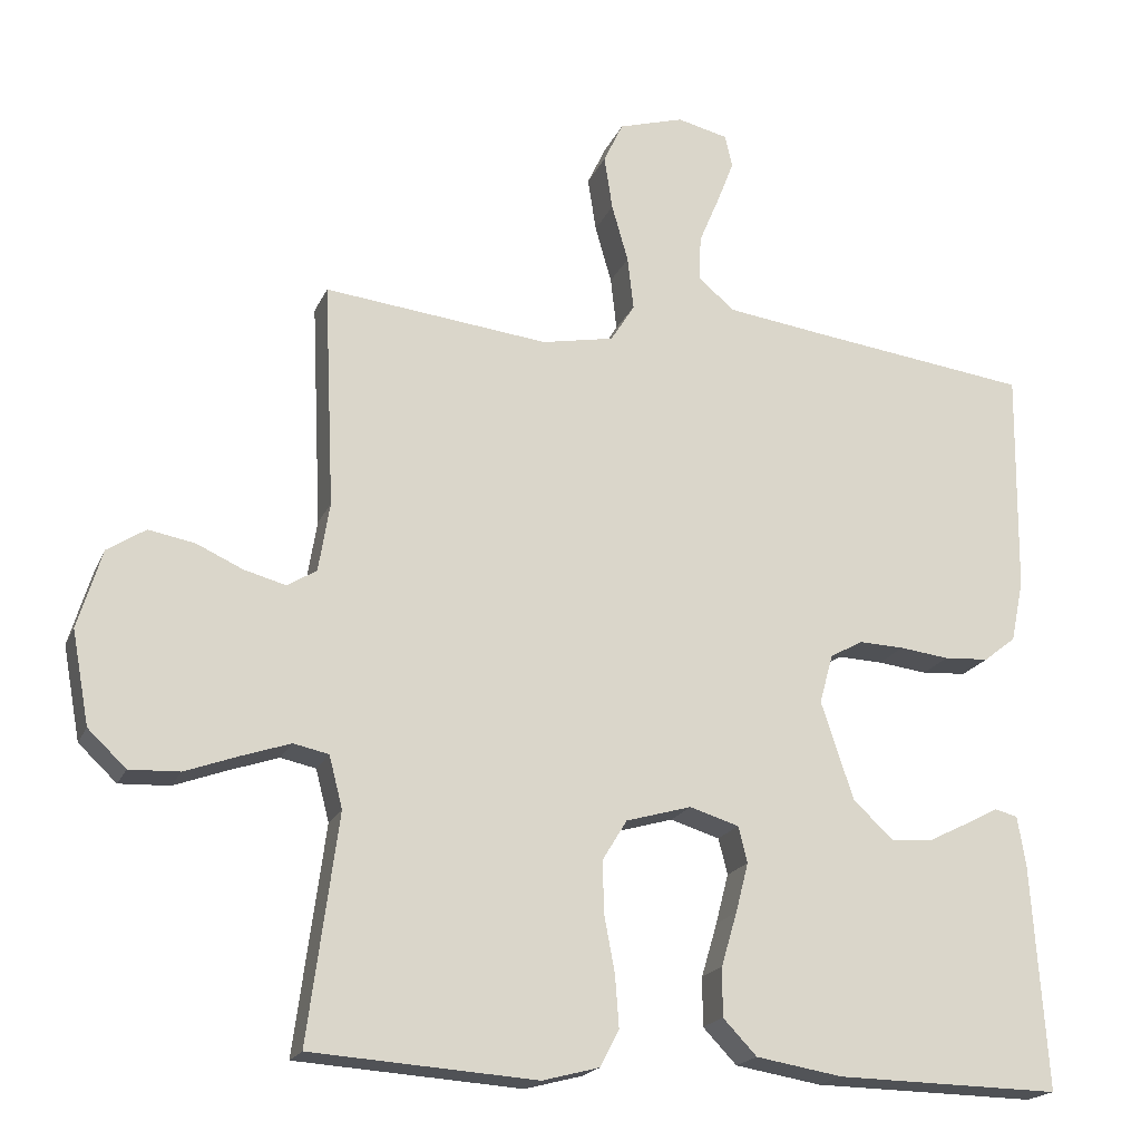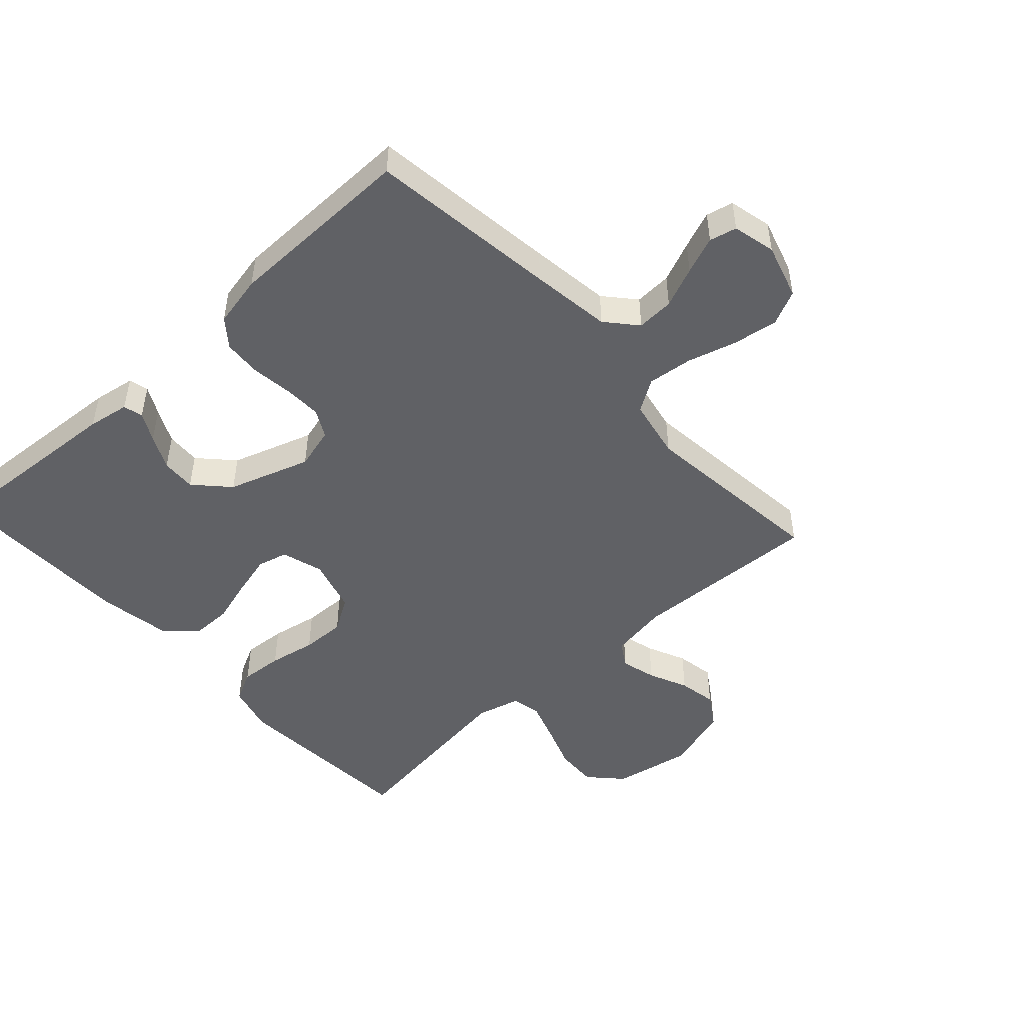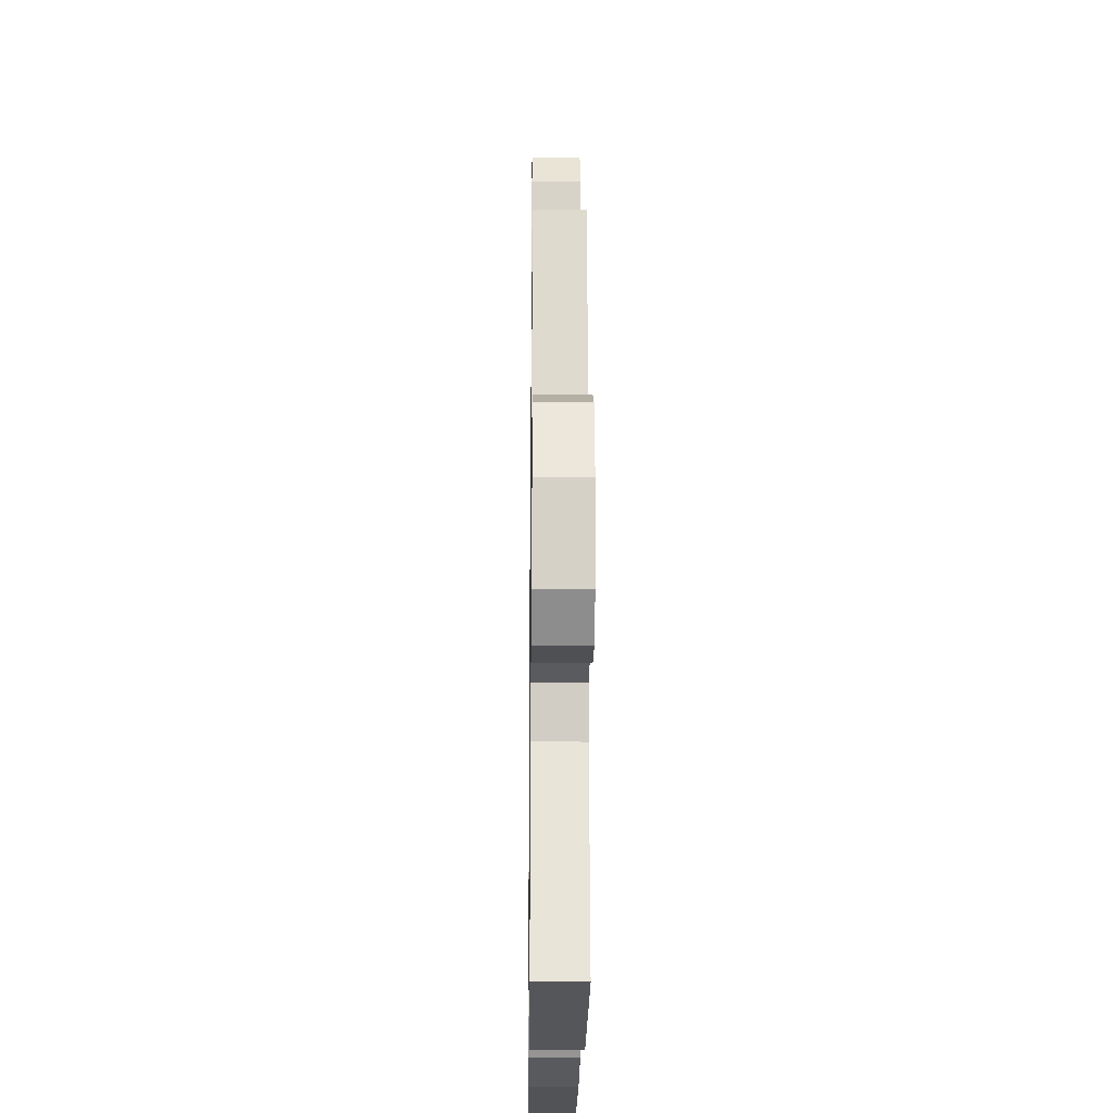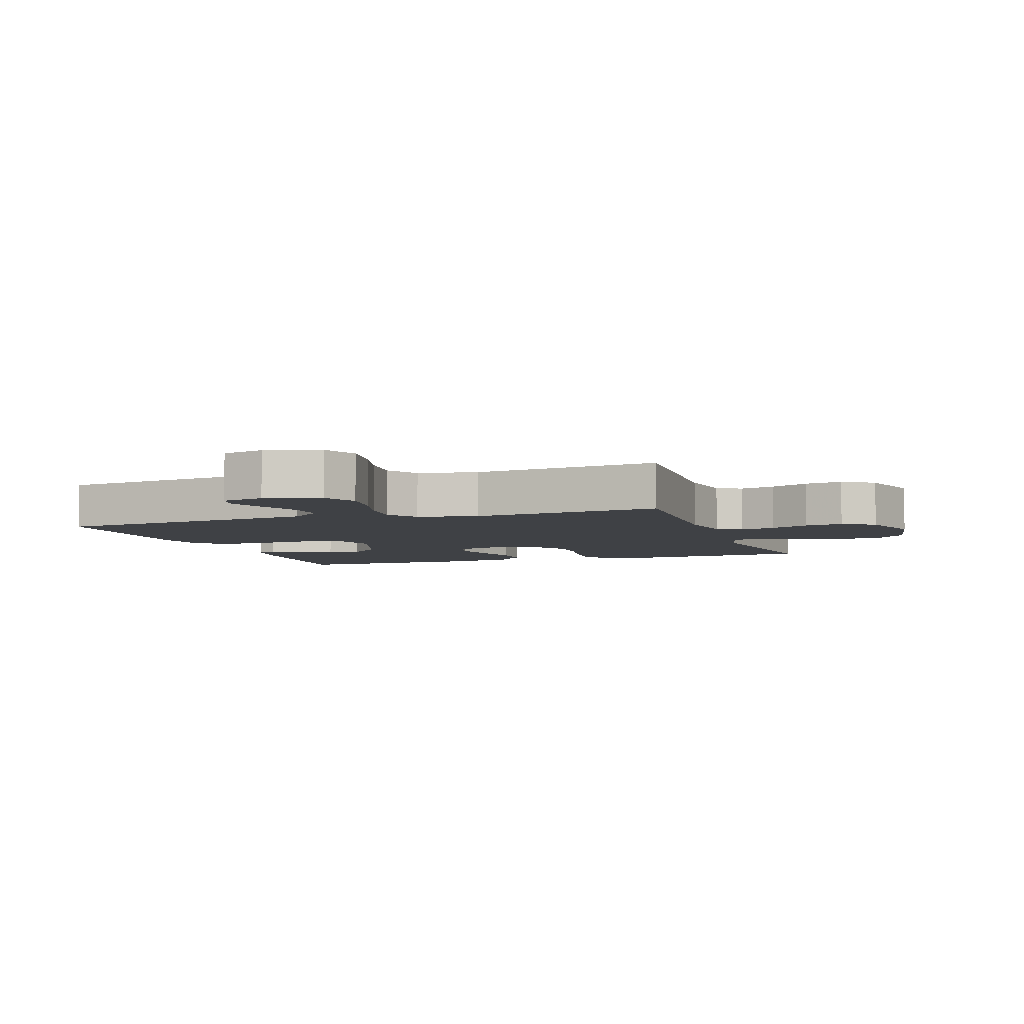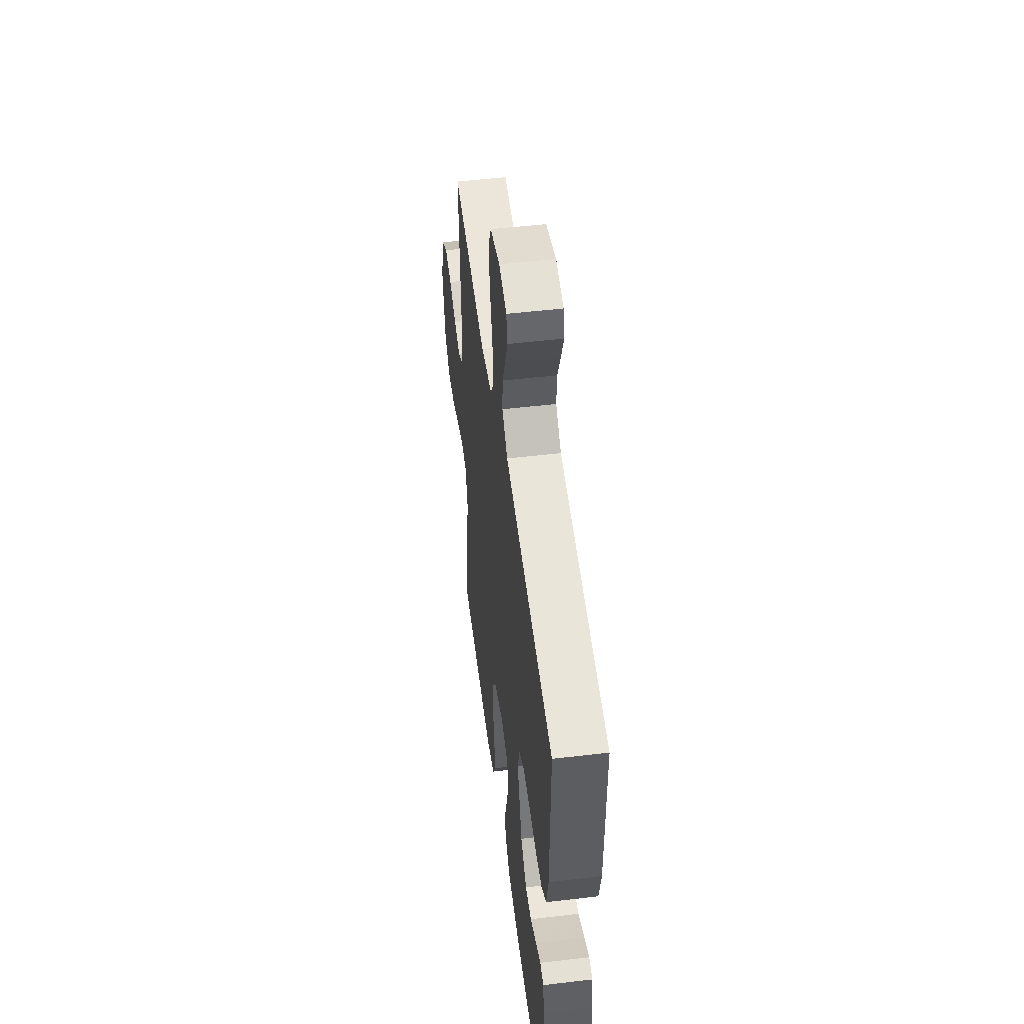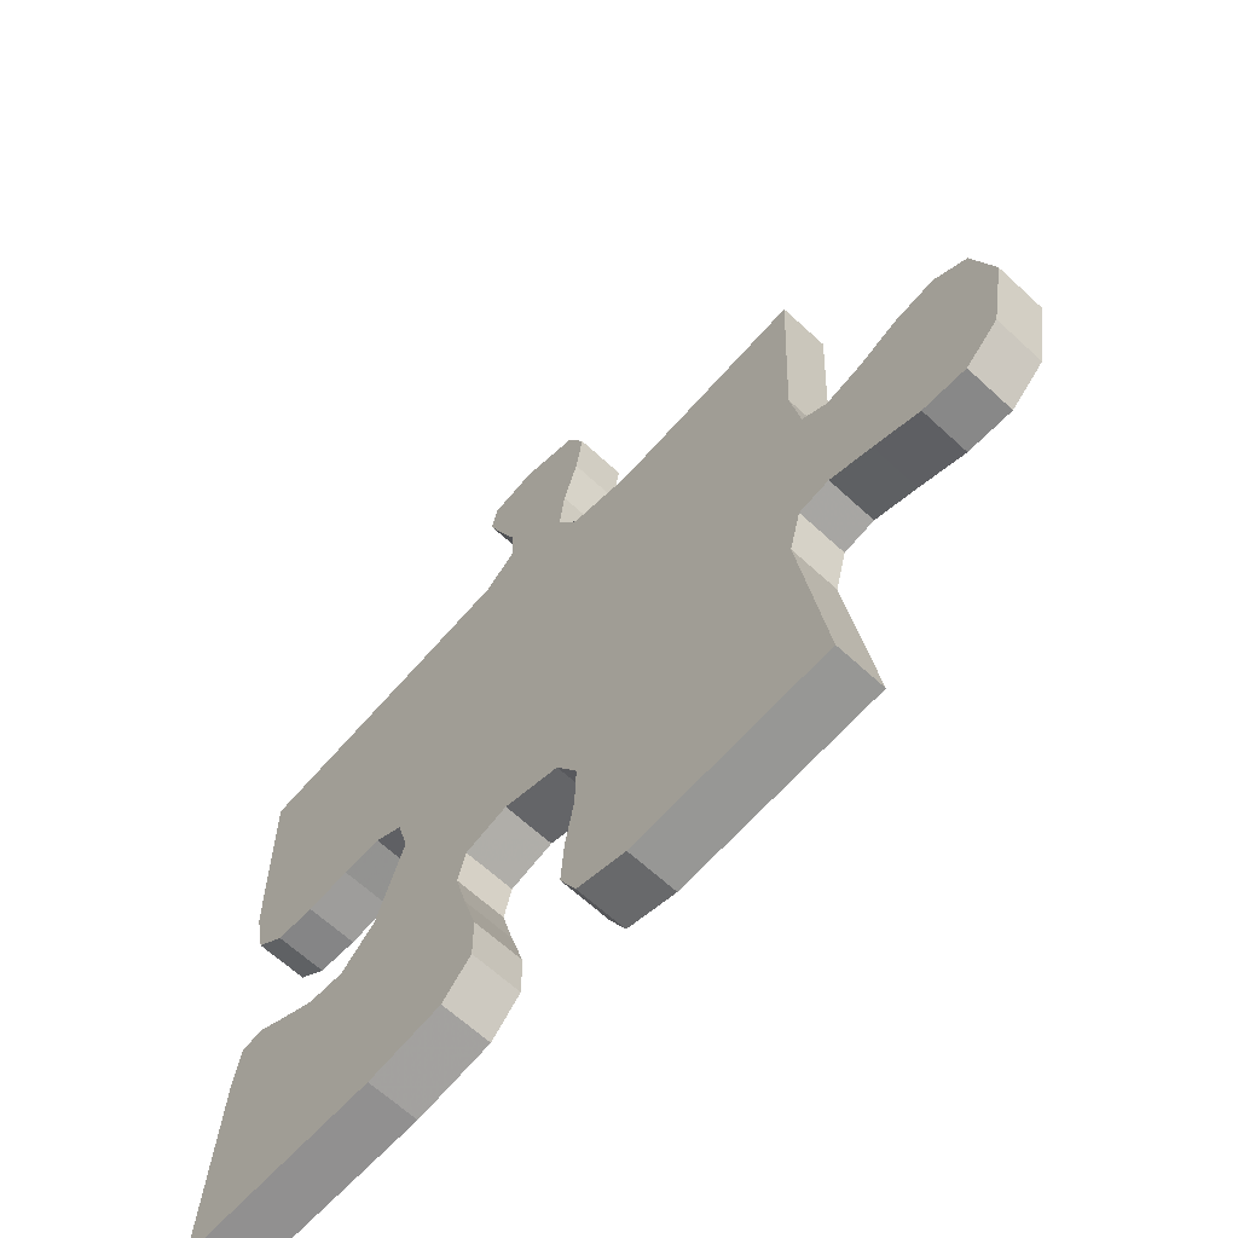
<metadata>
{"format":"obj","ext":"obj","renderer":"f3d","projection":"perspective","resolution":1024,"background":"white","views":[{"elev":-19.4,"azim":161.5,"up":"+Z"},{"elev":-48.5,"azim":-47.6,"up":"+Y"},{"elev":-21.3,"azim":89.3,"up":"+Z"},{"elev":-5.3,"azim":18.9,"up":"+Y"},{"elev":51.5,"azim":-97.3,"up":"+Z"},{"elev":-65.0,"azim":47.1,"up":"+Z"}]}
</metadata>
<code>
v 0.5 0.07 -0.5
v 0.2 0.07 -0.52
v 0.124 0.07 -0.5
v 0.099 0.07 -0.451
v 0.104 0.07 -0.383
v 0.118 0.07 -0.308
v 0.12 0.07 -0.238
v 0.087 0.07 -0.184
v 0 0.07 -0.159
v -0.066 0.07 -0.179
v -0.078 0.07 -0.227
v -0.061 0.07 -0.293
v -0.04 0.07 -0.364
v -0.04 0.07 -0.429
v -0.085 0.07 -0.476
v -0.2 0.07 -0.495
v -0.5 0.07 -0.5
v -0.48 0.07 -0.2
v -0.469 0.07 -0.134
v -0.438 0.07 -0.126
v -0.393 0.07 -0.15
v -0.339 0.07 -0.177
v -0.284 0.07 -0.18
v -0.231 0.07 -0.13
v -0.188 0.07 0
v -0.206 0.07 0.066
v -0.25 0.07 0.09
v -0.31 0.07 0.088
v -0.376 0.07 0.08
v -0.436 0.07 0.084
v -0.479 0.07 0.118
v -0.496 0.07 0.2
v -0.5 0.07 0.5
v -0.2 0.07 0.538
v -0.073 0.07 0.555
v -0.025 0.07 0.597
v -0.028 0.07 0.656
v -0.055 0.07 0.72
v -0.078 0.07 0.779
v -0.068 0.07 0.822
v 0 0.07 0.838
v 0.087 0.07 0.812
v 0.113 0.07 0.757
v 0.102 0.07 0.685
v 0.08 0.07 0.608
v 0.072 0.07 0.537
v 0.104 0.07 0.486
v 0.2 0.07 0.467
v 0.5 0.07 0.5
v 0.486 0.07 0.2
v 0.501 0.07 0.108
v 0.54 0.07 0.084
v 0.596 0.07 0.099
v 0.658 0.07 0.127
v 0.719 0.07 0.138
v 0.77 0.07 0.105
v 0.802 0.07 0
v 0.779 0.07 -0.124
v 0.728 0.07 -0.172
v 0.661 0.07 -0.169
v 0.59 0.07 -0.143
v 0.525 0.07 -0.121
v 0.478 0.07 -0.131
v 0.46 0.07 -0.2
v 0.5 0 -0.5
v 0.2 0 -0.52
v 0.124 0 -0.5
v 0.099 0 -0.451
v 0.104 0 -0.383
v 0.118 0 -0.308
v 0.12 0 -0.238
v 0.087 0 -0.184
v 0 0 -0.159
v -0.066 0 -0.179
v -0.078 0 -0.227
v -0.061 0 -0.293
v -0.04 0 -0.364
v -0.04 0 -0.429
v -0.085 0 -0.476
v -0.2 0 -0.495
v -0.5 0 -0.5
v -0.48 0 -0.2
v -0.469 0 -0.134
v -0.438 0 -0.126
v -0.393 0 -0.15
v -0.339 0 -0.177
v -0.284 0 -0.18
v -0.231 0 -0.13
v -0.188 0 0
v -0.206 0 0.066
v -0.25 0 0.09
v -0.31 0 0.088
v -0.376 0 0.08
v -0.436 0 0.084
v -0.479 0 0.118
v -0.496 0 0.2
v -0.5 0 0.5
v -0.2 0 0.538
v -0.073 0 0.555
v -0.025 0 0.597
v -0.028 0 0.656
v -0.055 0 0.72
v -0.078 0 0.779
v -0.068 0 0.822
v 0 0 0.838
v 0.087 0 0.812
v 0.113 0 0.757
v 0.102 0 0.685
v 0.08 0 0.608
v 0.072 0 0.537
v 0.104 0 0.486
v 0.2 0 0.467
v 0.5 0 0.5
v 0.486 0 0.2
v 0.501 0 0.108
v 0.54 0 0.084
v 0.596 0 0.099
v 0.658 0 0.127
v 0.719 0 0.138
v 0.77 0 0.105
v 0.802 0 0
v 0.779 0 -0.124
v 0.728 0 -0.172
v 0.661 0 -0.169
v 0.59 0 -0.143
v 0.525 0 -0.121
v 0.478 0 -0.131
v 0.46 0 -0.2
f 58 59 60 61
f 58 61 62
f 57 58 62
f 56 57 62 63
f 53 54 55 56
f 52 53 56 63
f 48 49 50
f 47 48 50 51
f 42 43 44 45
f 42 45 46
f 41 42 46
f 40 41 46
f 37 38 39 40
f 37 40 46
f 36 37 46 47
f 31 32 33 34
f 31 34 35
f 28 29 30 31
f 27 28 31 35
f 26 27 35 36
f 18 19 20 21
f 18 21 22
f 17 18 22 23
f 12 13 14 15
f 11 12 15 16
f 10 11 16 17
f 3 4 5 6
f 3 6 7
f 64 1 2 3
f 63 64 3 7
f 51 52 63 7
f 25 26 36 47
f 24 25 47 51
f 10 17 23 24
f 9 10 24 51
f 8 9 51
f 7 8 51
f 125 124 123 122
f 126 125 122
f 126 122 121
f 127 126 121 120
f 120 119 118 117
f 127 120 117 116
f 114 113 112
f 115 114 112 111
f 109 108 107 106
f 110 109 106
f 110 106 105
f 110 105 104
f 104 103 102 101
f 110 104 101
f 111 110 101 100
f 98 97 96 95
f 99 98 95
f 95 94 93 92
f 99 95 92 91
f 100 99 91 90
f 85 84 83 82
f 86 85 82
f 87 86 82 81
f 79 78 77 76
f 80 79 76 75
f 81 80 75 74
f 70 69 68 67
f 71 70 67
f 67 66 65 128
f 71 67 128 127
f 71 127 116 115
f 111 100 90 89
f 115 111 89 88
f 88 87 81 74
f 115 88 74 73
f 115 73 72
f 115 72 71
f 1 65 66 2
f 2 66 67 3
f 3 67 68 4
f 4 68 69 5
f 5 69 70 6
f 6 70 71 7
f 7 71 72 8
f 8 72 73 9
f 9 73 74 10
f 10 74 75 11
f 11 75 76 12
f 12 76 77 13
f 13 77 78 14
f 14 78 79 15
f 15 79 80 16
f 16 80 81 17
f 17 81 82 18
f 18 82 83 19
f 19 83 84 20
f 20 84 85 21
f 21 85 86 22
f 22 86 87 23
f 23 87 88 24
f 24 88 89 25
f 25 89 90 26
f 26 90 91 27
f 27 91 92 28
f 28 92 93 29
f 29 93 94 30
f 30 94 95 31
f 31 95 96 32
f 32 96 97 33
f 33 97 98 34
f 34 98 99 35
f 35 99 100 36
f 36 100 101 37
f 37 101 102 38
f 38 102 103 39
f 39 103 104 40
f 40 104 105 41
f 41 105 106 42
f 42 106 107 43
f 43 107 108 44
f 44 108 109 45
f 45 109 110 46
f 46 110 111 47
f 47 111 112 48
f 48 112 113 49
f 49 113 114 50
f 50 114 115 51
f 51 115 116 52
f 52 116 117 53
f 53 117 118 54
f 54 118 119 55
f 55 119 120 56
f 56 120 121 57
f 57 121 122 58
f 58 122 123 59
f 59 123 124 60
f 60 124 125 61
f 61 125 126 62
f 62 126 127 63
f 63 127 128 64
f 64 128 65 1

</code>
